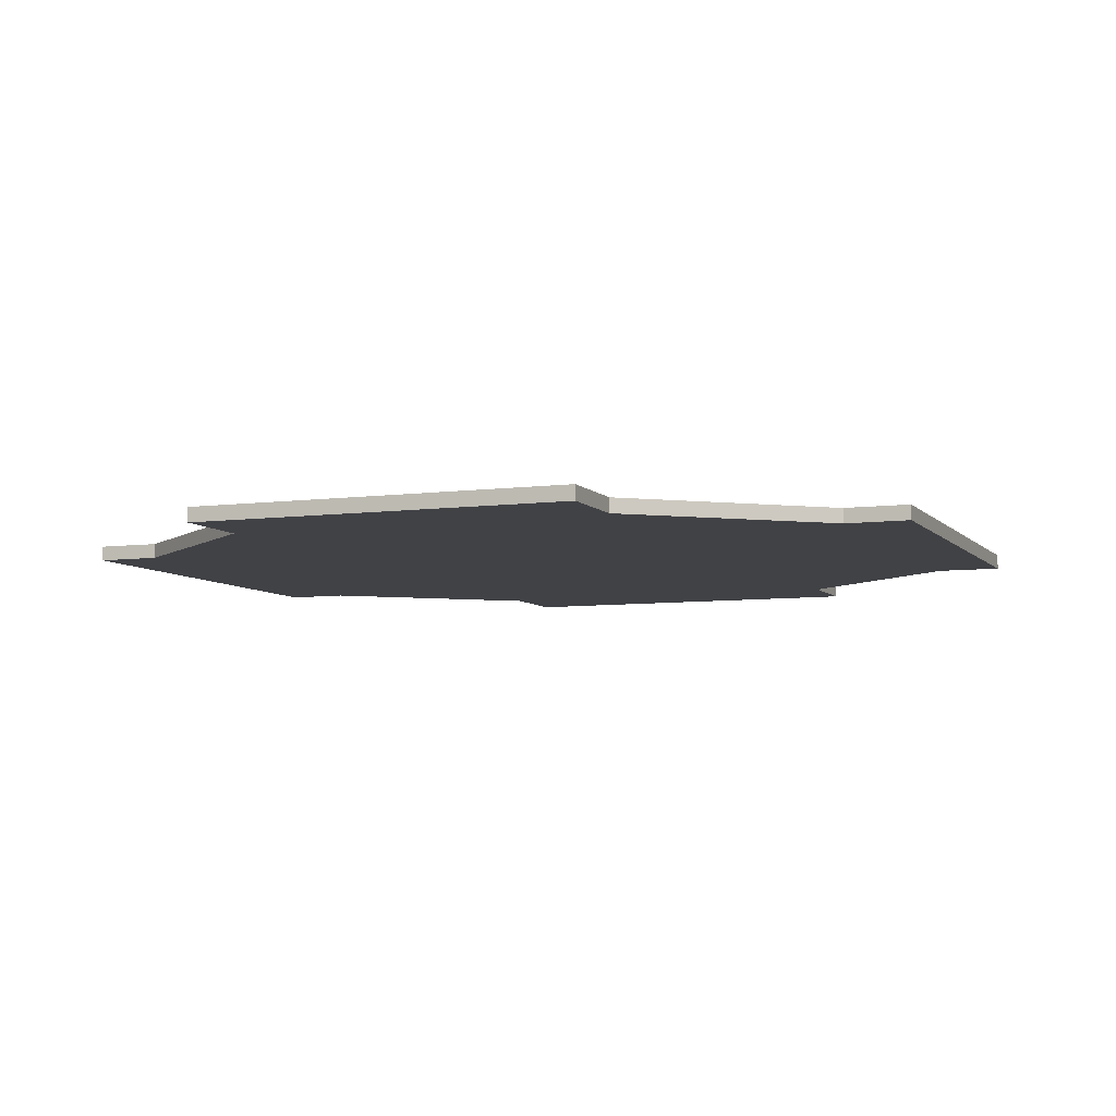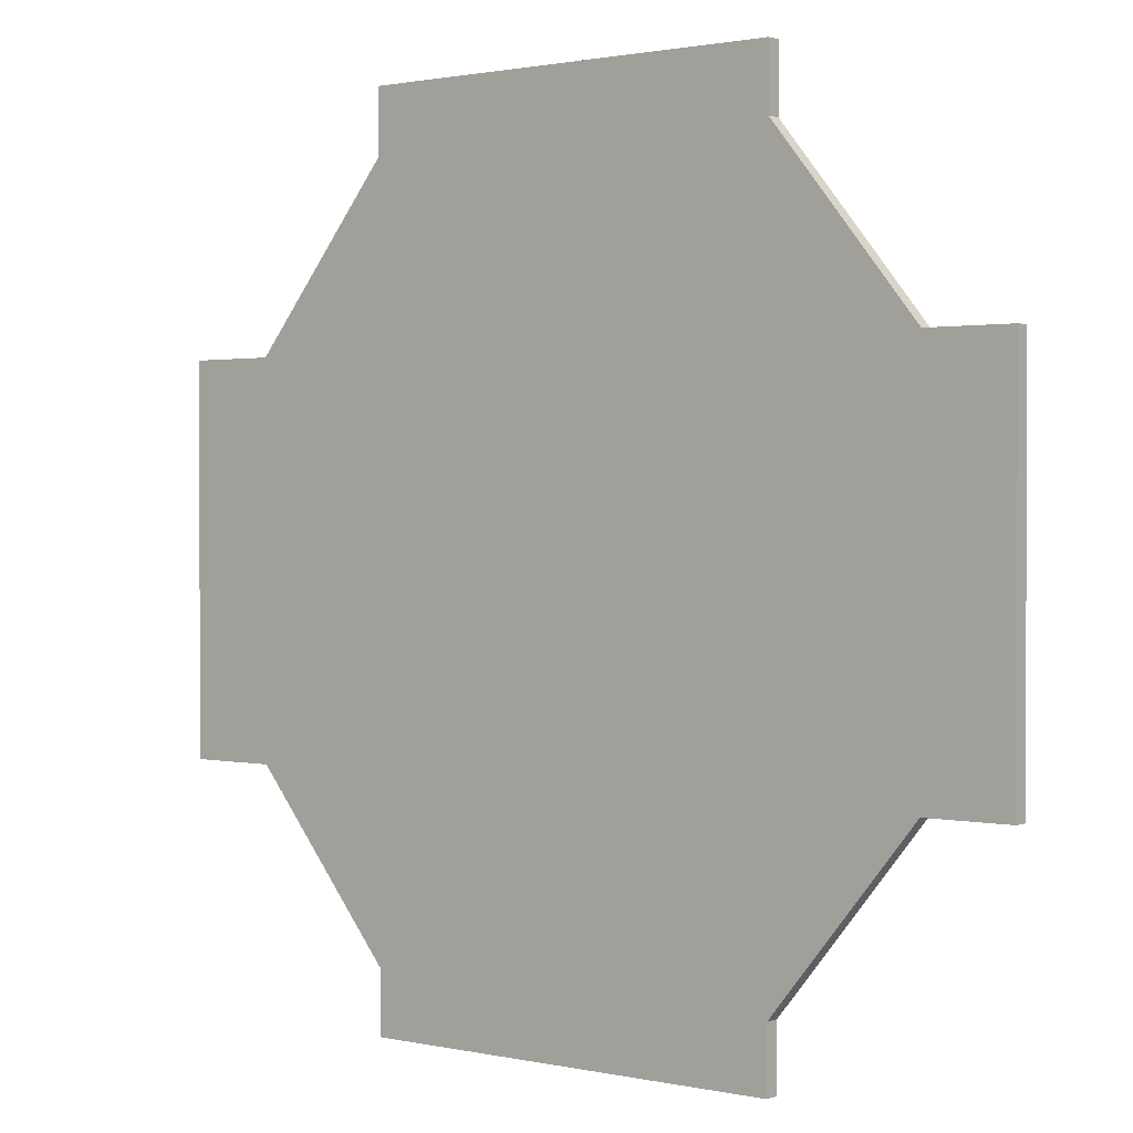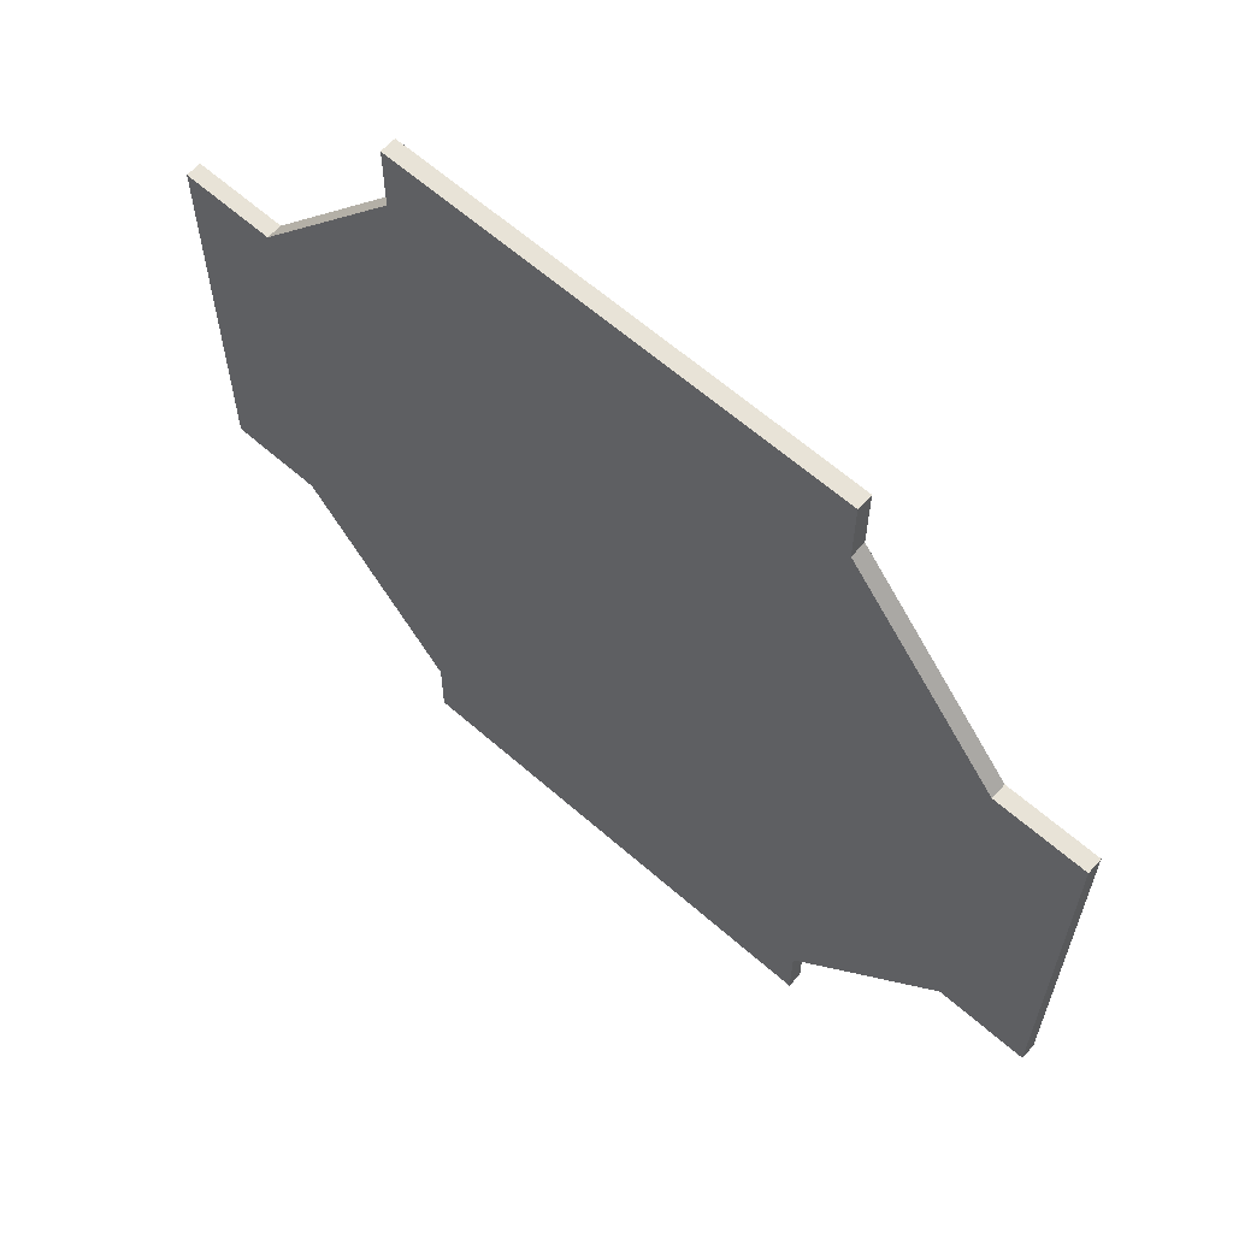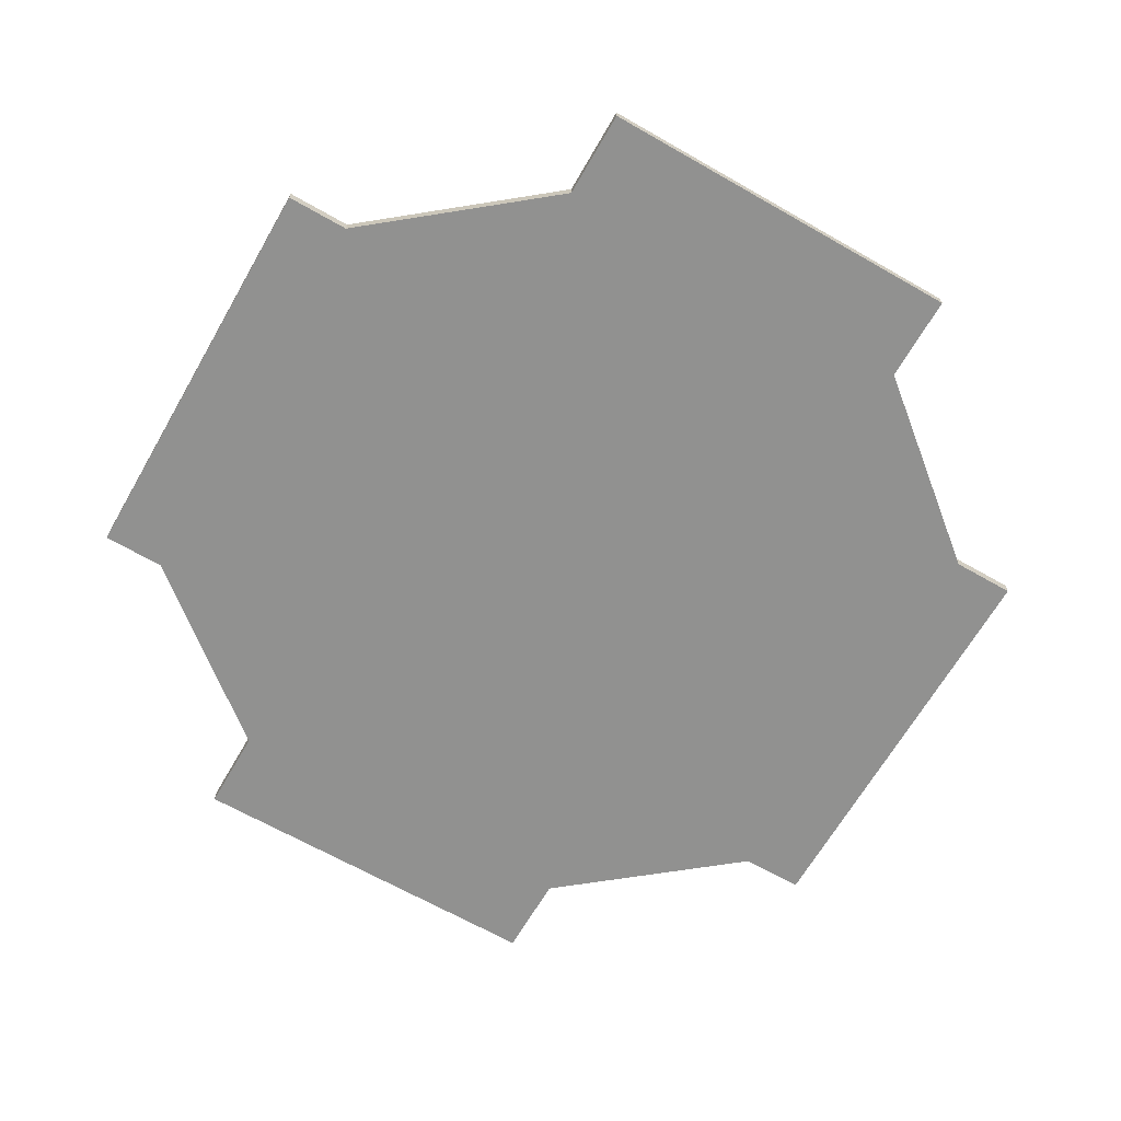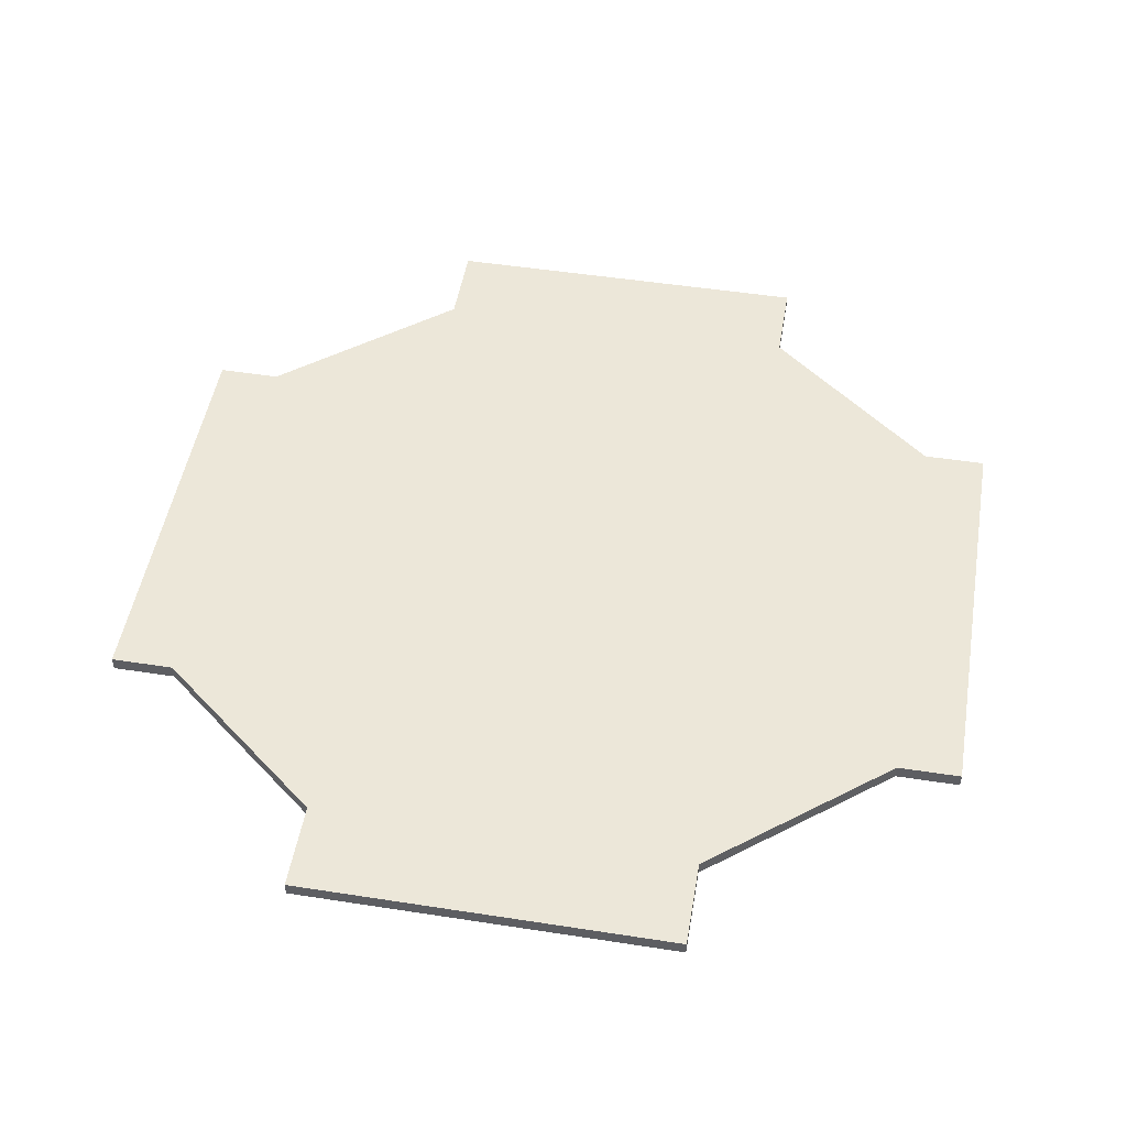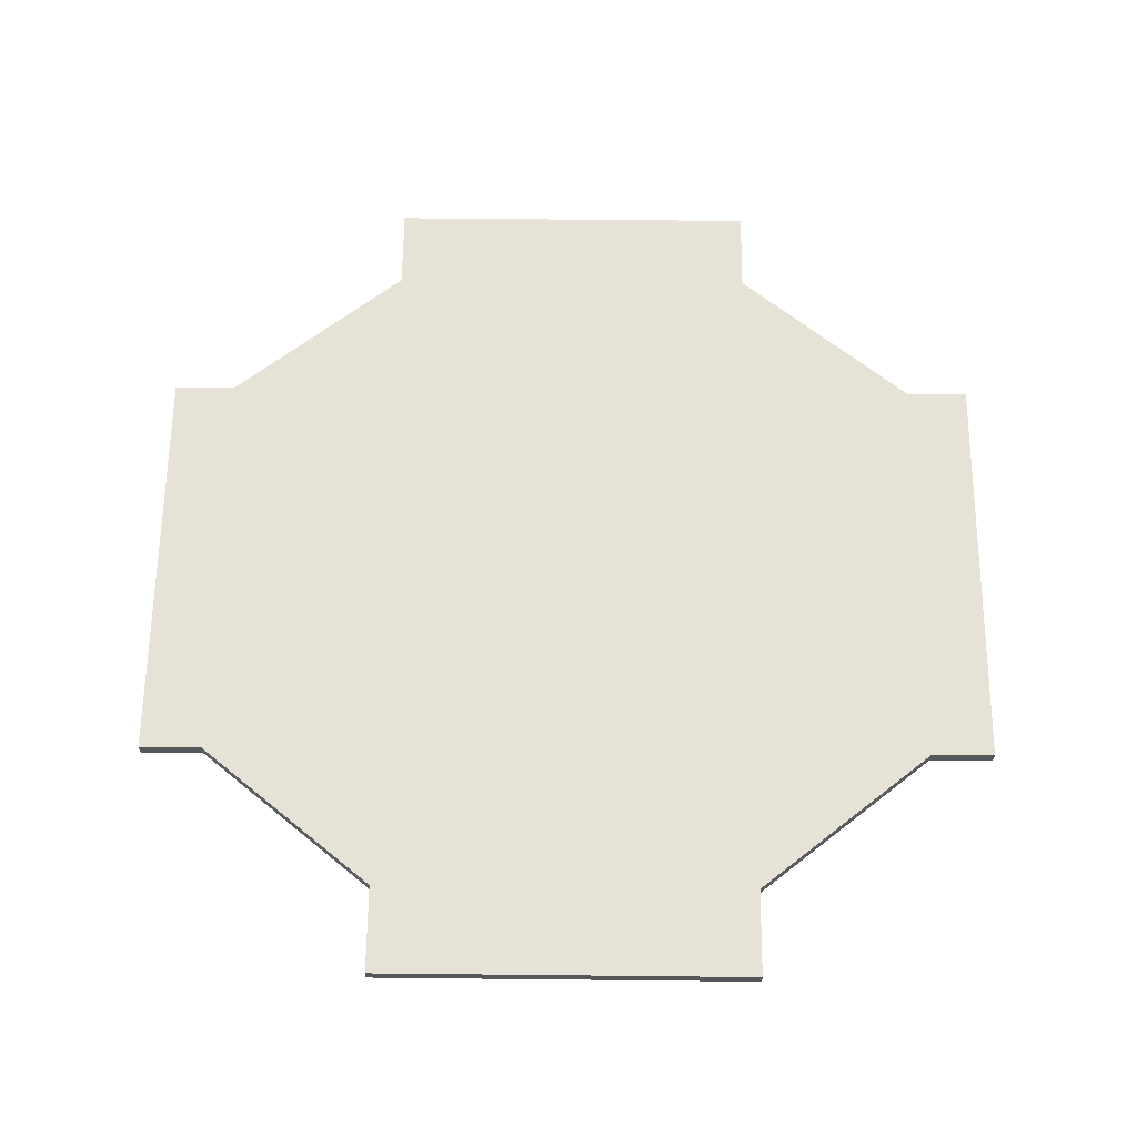
<metadata>
{"format":"obj","ext":"obj","renderer":"f3d","projection":"perspective","resolution":1024,"background":"white","views":[{"elev":-6.7,"azim":111.6,"up":"+Y"},{"elev":1.3,"azim":38.3,"up":"+Z"},{"elev":62.4,"azim":41.7,"up":"+Z"},{"elev":-66.0,"azim":-119.9,"up":"+Y"},{"elev":49.6,"azim":-80.3,"up":"+Y"},{"elev":62.9,"azim":-89.4,"up":"+Y"}]}
</metadata>
<code>
g default
v -13.85 -0.446 24.02
v 13.85 -0.446 24.02
v -13.85 0.5 24.02
v 13.85 0.5 24.02
v -13.85 0.5 -24.02
v 13.85 0.5 -24.02
v -13.85 -0.446 -24.02
v 13.85 -0.446 -24.02
v -23.22 0.5 -12.47
v -23.22 -0.446 -12.47
v 23.22 -0.446 -12.47
v 23.22 0.5 -12.47
v -23.22 0.5 12.47
v -23.22 -0.446 12.47
v 23.22 -0.446 12.47
v 23.22 0.5 12.47
v 28.76 -0.446 12.47
v 28.76 0.5 12.47
v 28.76 -0.446 -12.47
v 28.76 0.5 -12.47
v -29.01 -0.446 -12.47
v -29.01 -0.446 12.47
v -29.01 0.5 12.47
v -29.01 0.5 -12.47
v -13.85 -0.446 28.16
v 13.85 -0.446 28.16
v 13.85 0.5 28.16
v -13.85 0.5 28.16
v -13.85 0.5 -28.16
v 13.85 0.5 -28.16
v 13.85 -0.446 -28.16
v -13.85 -0.446 -28.16
g hubFloor Hub
f 25 26 27 28
f 3 4 16 13
f 29 30 31 32
f 14 15 2 1
f 2 15 16 4
f 14 1 3 13
f 7 10 9 5
f 7 8 11 10
f 12 11 8 6
f 9 12 6 5
f 21 22 23 24
f 10 11 15 14
f 18 17 19 20
f 13 16 12 9
f 16 15 17 18
f 15 11 19 17
f 11 12 20 19
f 12 16 18 20
f 10 14 22 21
f 14 13 23 22
f 13 9 24 23
f 9 10 21 24
f 1 2 26 25
f 2 4 27 26
f 4 3 28 27
f 3 1 25 28
f 5 6 30 29
f 6 8 31 30
f 8 7 32 31
f 7 5 29 32

</code>
